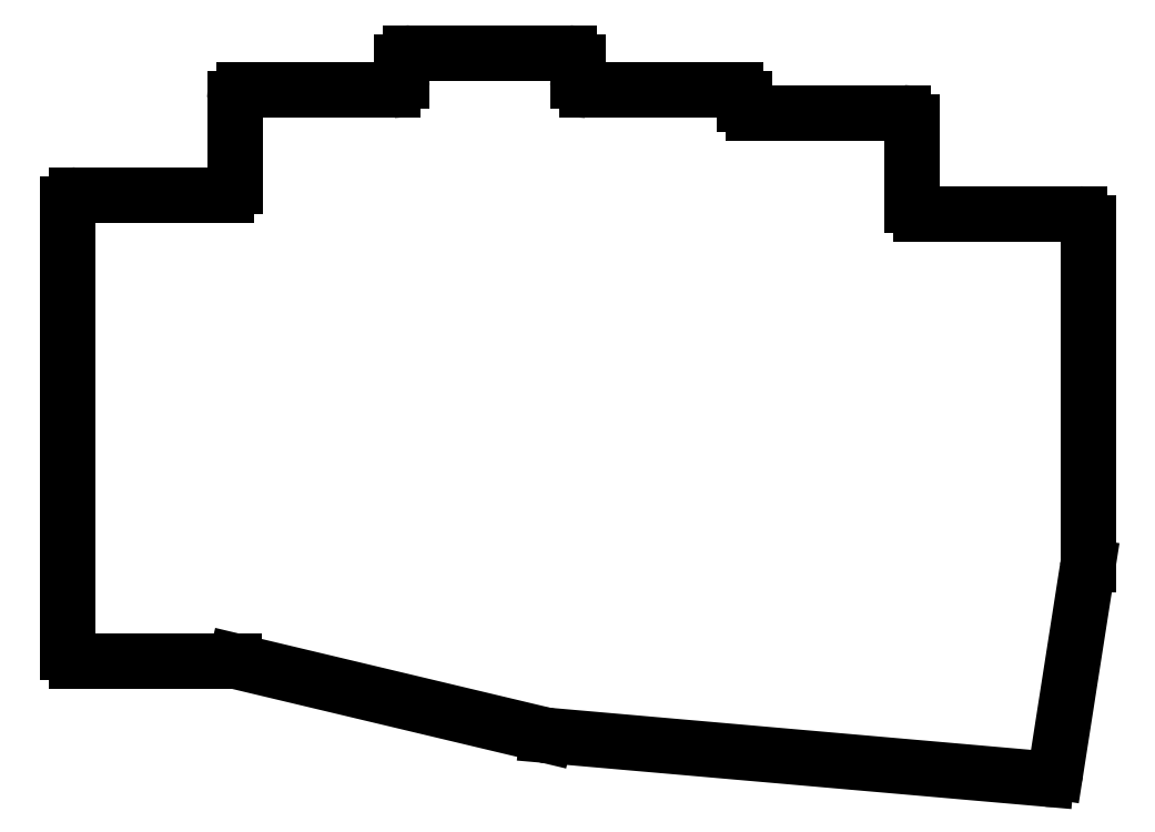
<metadata>
{"format":"dxf","ext":"dxf","renderer":"ezdxf+matplotlib","layout":"modelspace","background":"white","min_lineweight":24,"dpi":150}
</metadata>
<code>
0
SECTION
2
ENTITIES
0
LINE
8
0
10
-9
20
-9.5
11
8.882
21
-9.5
0
LINE
8
0
10
-10
20
-8.5
11
-10
21
42.5
0
LINE
8
0
10
8
20
43.5
11
-9
21
43.5
0
LINE
8
0
10
27
20
55.4
11
10
21
55.4
0
LINE
8
0
10
9
20
54.4
11
9
21
44.5
0
LINE
8
0
10
48
20
56.4
11
48
21
58.65
0
LINE
8
0
10
47
20
59.65
11
29
21
59.65
0
LINE
8
0
10
28
20
58.65
11
28
21
56.4
0
LINE
8
0
10
67
20
53.85
11
67
21
54.4
0
LINE
8
0
10
66
20
55.4
11
49
21
55.4
0
LINE
8
0
10
86
20
42.35
11
86
21
51.85
0
LINE
8
0
10
85
20
52.85
11
68
21
52.85
0
LINE
8
0
10
44.48
20
-17.95
11
101.3
21
-22.92
0
LINE
8
0
10
9.114
20
-9.527
11
44.34
21
-17.93
0
LINE
8
0
10
87
20
41.35
11
105
21
41.35
0
LINE
8
0
10
106
20
40.35
11
106
21
1.428
0
LINE
8
0
10
106
20
1.273
11
102.3
21
-22.07
0
ARC
8
0
10
8.882
20
-10.5
40
1
50
76.59
51
90
0
ARC
8
0
10
44.57
20
-16.95
40
1
50
256.6
51
265
0
ARC
8
0
10
101.3
20
-21.92
40
1
50
265
51
351.1
0
ARC
8
0
10
105
20
1.428
40
1
50
351.1
51
0
0
ARC
8
0
10
105
20
40.35
40
1
50
0
51
90
0
ARC
8
0
10
87
20
42.35
40
1
50
180
51
270
0
ARC
8
0
10
85
20
51.85
40
1
50
0
51
90
0
ARC
8
0
10
68
20
53.85
40
1
50
180
51
270
0
ARC
8
0
10
66
20
54.4
40
1
50
0
51
90
0
ARC
8
0
10
49
20
56.4
40
1
50
180
51
270
0
ARC
8
0
10
47
20
58.65
40
1
50
0
51
90
0
ARC
8
0
10
29
20
58.65
40
1
50
90
51
180
0
ARC
8
0
10
27
20
56.4
40
1
50
270
51
0
0
ARC
8
0
10
10
20
54.4
40
1
50
90
51
180
0
ARC
8
0
10
8
20
44.5
40
1
50
270
51
0
0
ARC
8
0
10
-9
20
42.5
40
1
50
90
51
180
0
ARC
8
0
10
-9
20
-8.5
40
1
50
180
51
270
0
ENDSEC
0
EOF

</code>
